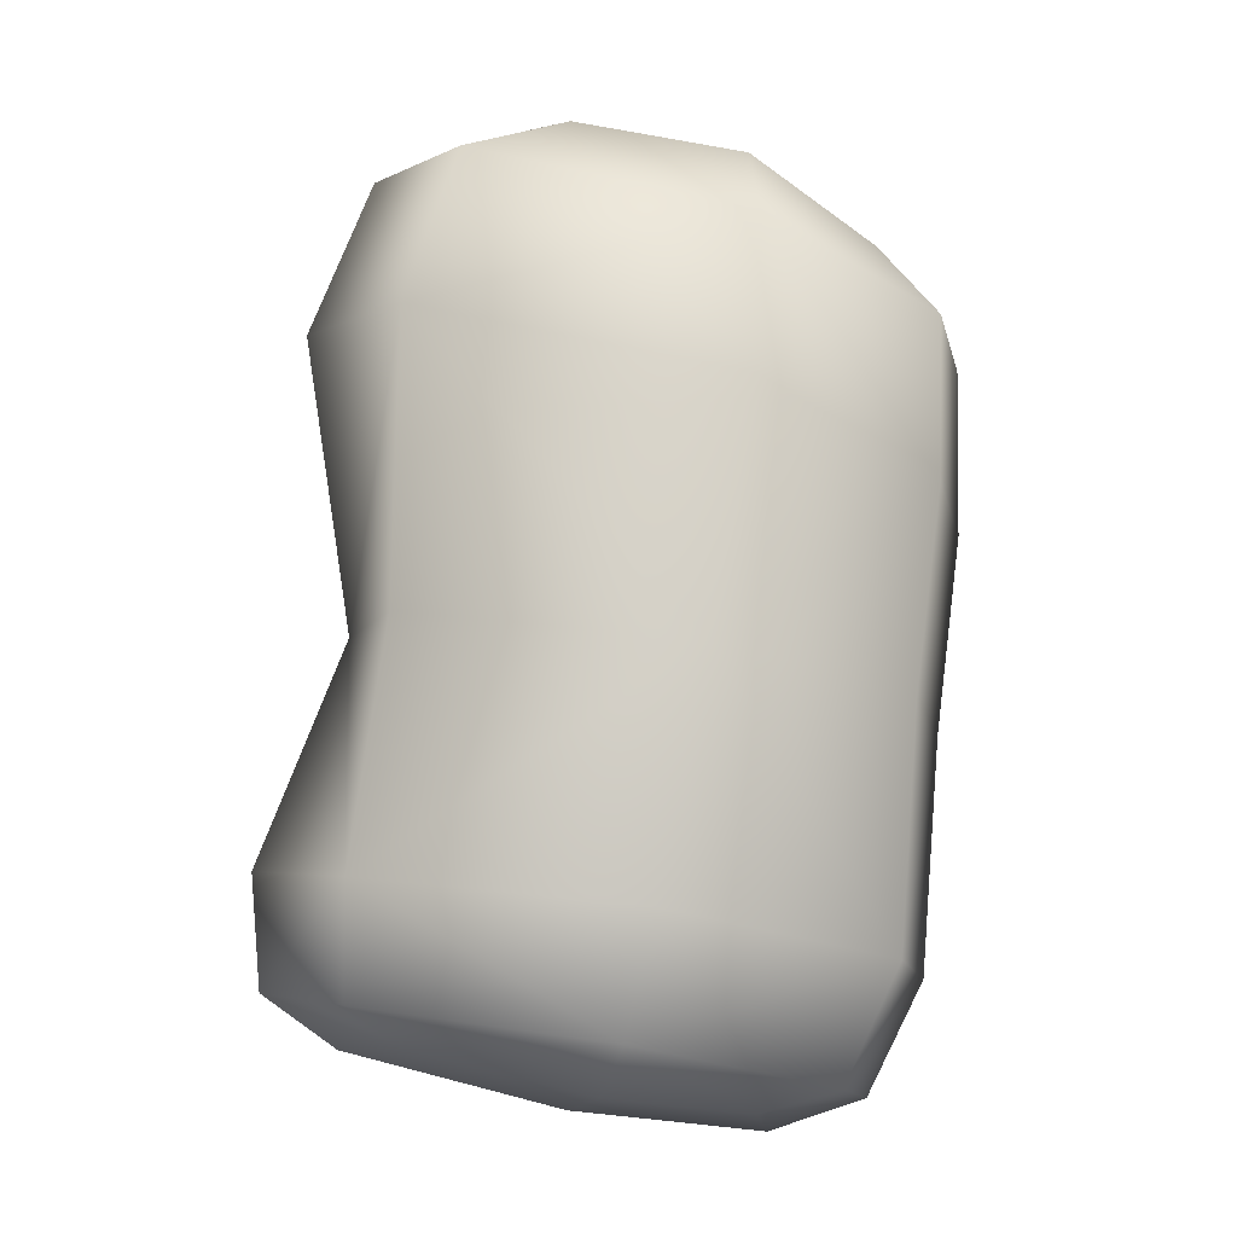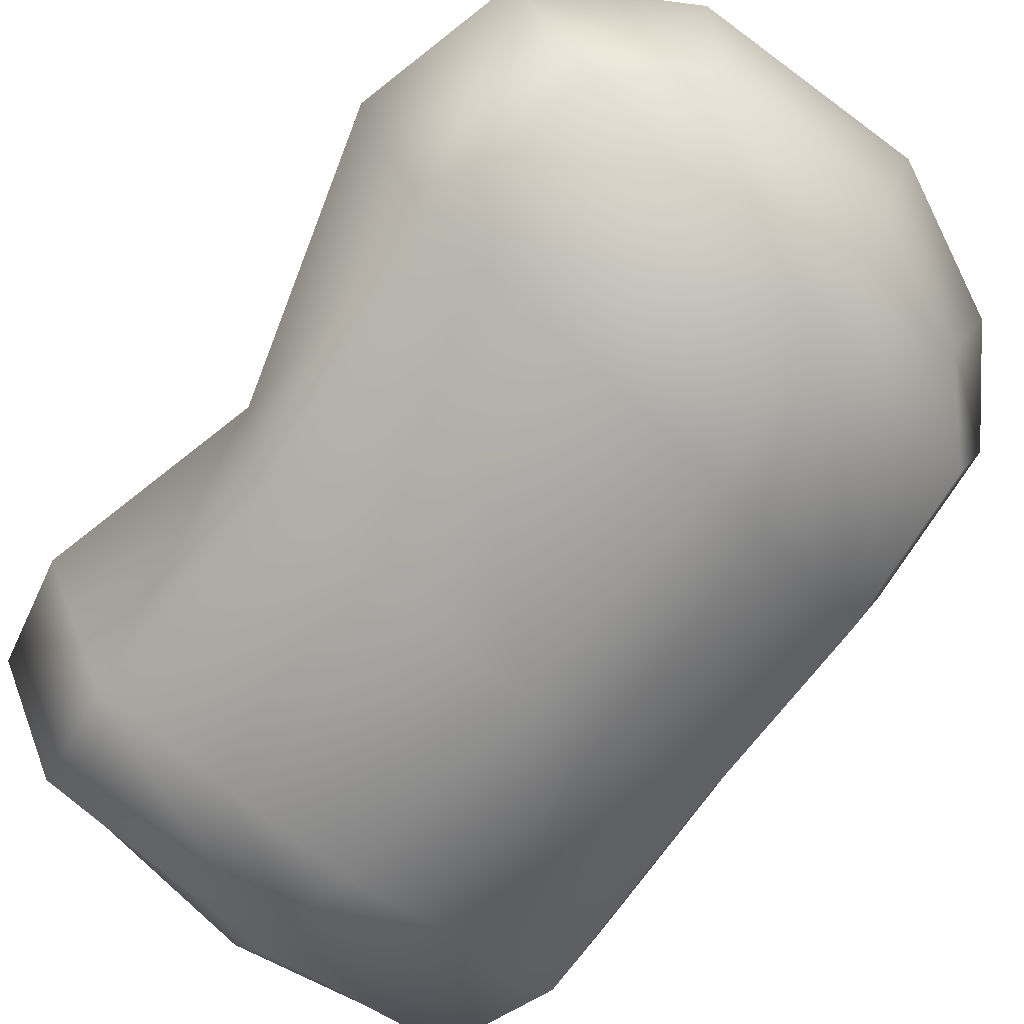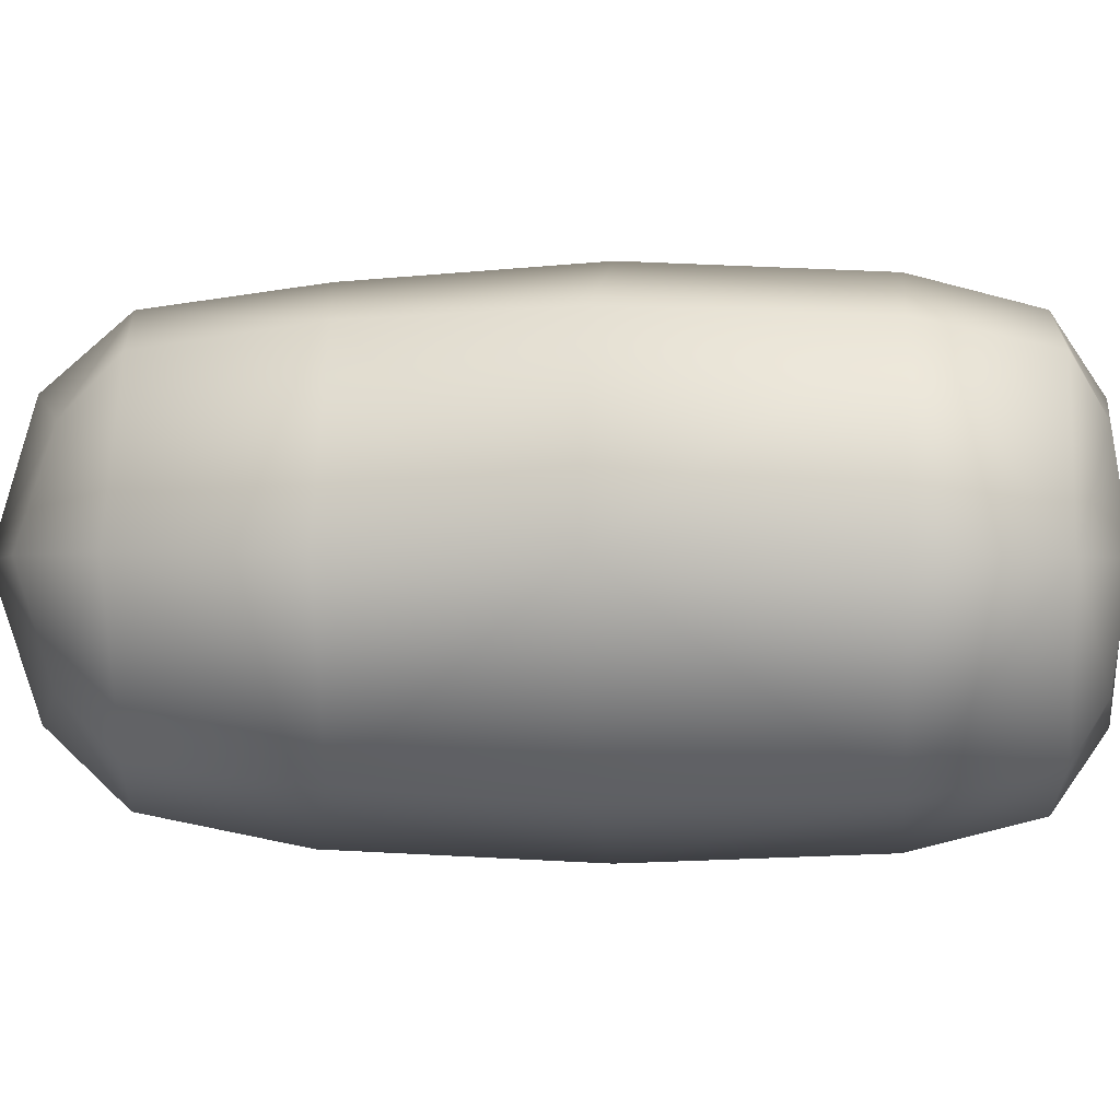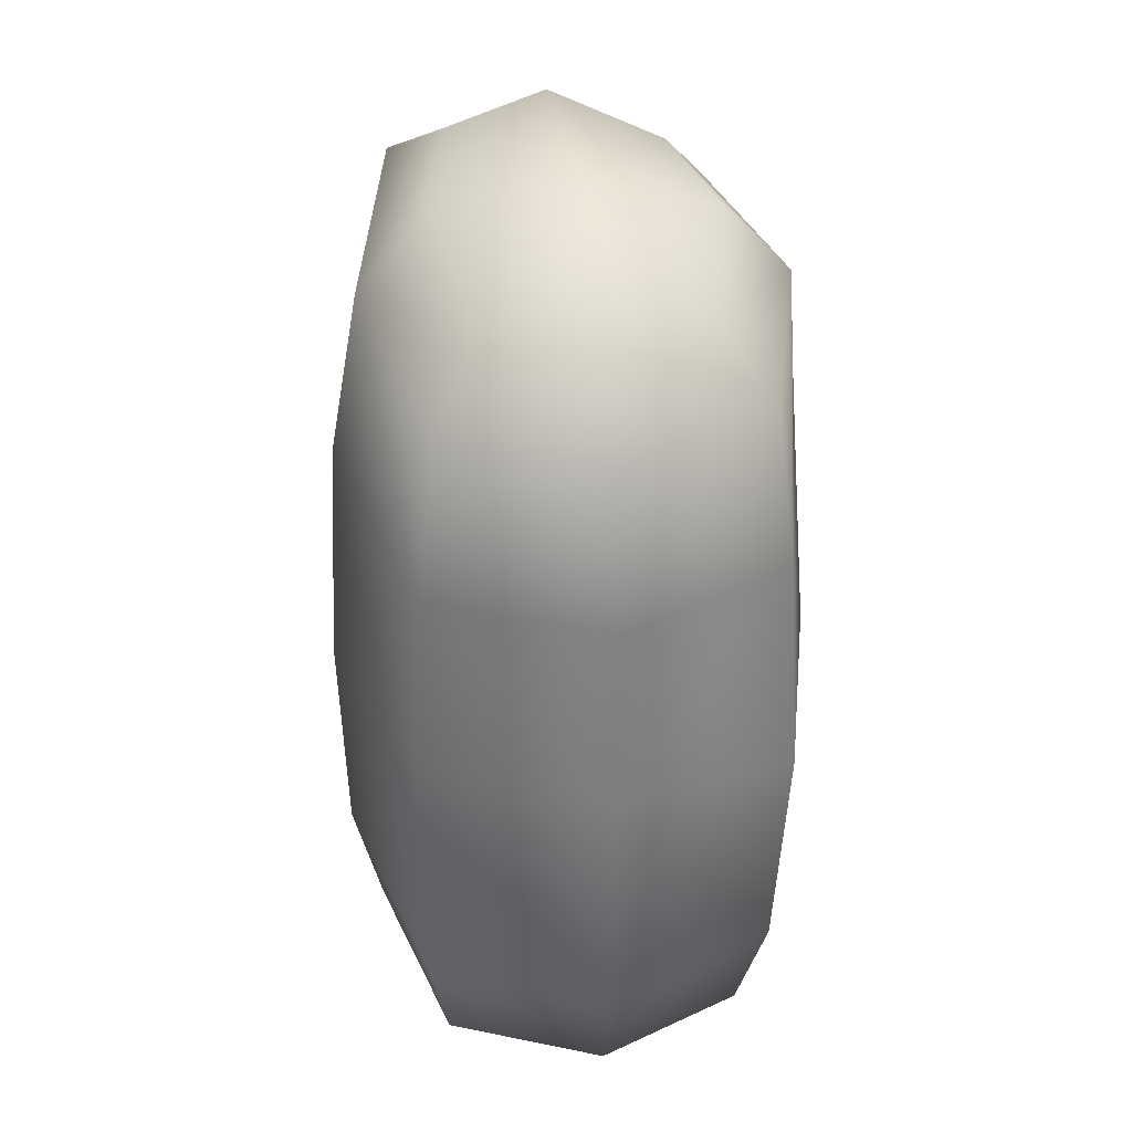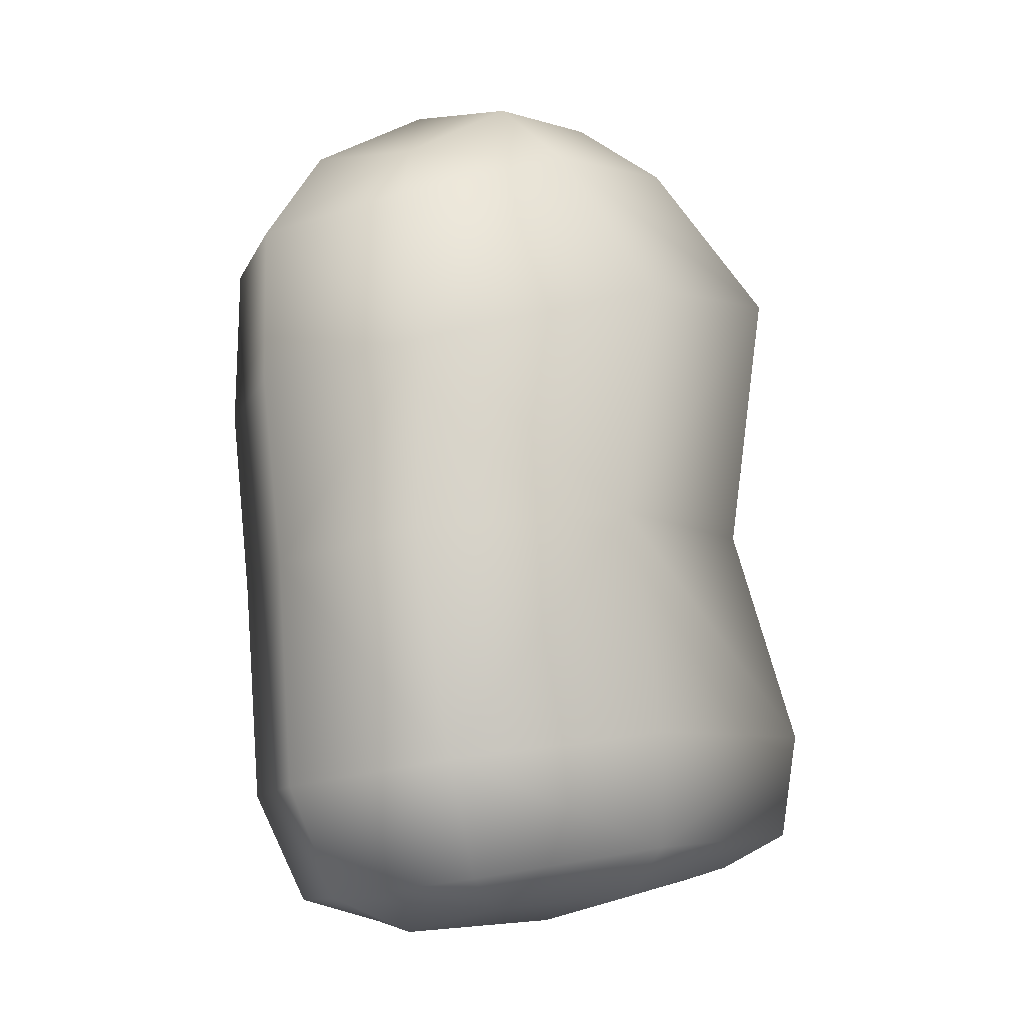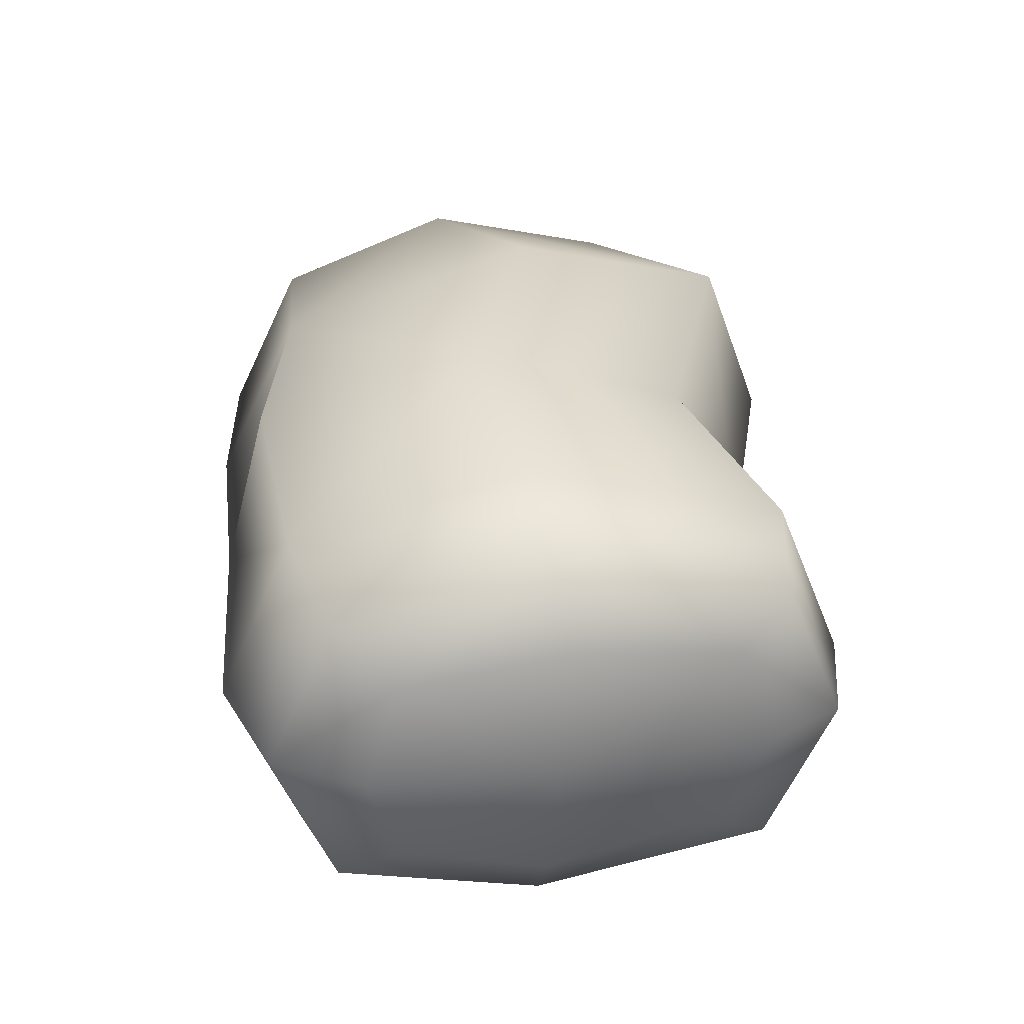
<metadata>
{"format":"obj","ext":"obj","renderer":"f3d","projection":"perspective","resolution":1024,"background":"white","views":[{"elev":-9.7,"azim":172.8,"up":"+Y"},{"elev":-69.5,"azim":150.0,"up":"+Z"},{"elev":1.8,"azim":-73.9,"up":"+Z"},{"elev":25.7,"azim":-95.9,"up":"+Y"},{"elev":-14.4,"azim":-36.1,"up":"+Y"},{"elev":-56.1,"azim":1.8,"up":"+Y"}]}
</metadata>
<code>
g M_playsurface02
v -1601 84.77 -7138
v -1624 79.01 -7133
v -1626 76.27 -7151
v -1596 84.02 -7153
v -1648 76.3 -7136
v -1653 73.44 -7150
v -1649 75.96 -7165
v -1629 78.1 -7170
v -1605 84.02 -7167
v -1629 204.7 -7137
v -1621 209.8 -7153
v -1652 206 -7152
v -1649 200.9 -7132
v -1625 205.6 -7168
v -1648 201.2 -7171
v -1666 190.8 -7166
v -1672 193.2 -7150
v -1665 191.1 -7135
v -1594 105.3 -7128
v -1585 106.9 -7153
v -1597 137.9 -7154
v -1607 136 -7127
v -1596 104.7 -7178
v -1601 137.3 -7179
v -1602 176.7 -7178
v -1591 179 -7154
v -1599 177.5 -7128
v -1596 104.7 -7178
v -1633 100.9 -7185
v -1640 133.3 -7186
v -1601 137.3 -7179
v -1666 95.14 -7175
v -1668 128.4 -7176
v -1672 156.3 -7175
v -1646 167.4 -7185
v -1602 176.7 -7178
v -1666 95.14 -7175
v -1675 93.49 -7149
v -1678 126.7 -7149
v -1668 128.4 -7176
v -1663 95.69 -7125
v -1670 127.9 -7124
v -1668 157.2 -7125
v -1681 154.7 -7149
v -1672 156.3 -7175
v -1663 95.69 -7125
v -1630 101.7 -7118
v -1638 133.9 -7117
v -1670 127.9 -7124
v -1594 105.3 -7128
v -1607 136 -7127
v -1599 177.5 -7128
v -1630 170.9 -7118
v -1668 157.2 -7125
v -1599 200.9 -7154
v -1618 197 -7131
v -1602 176.7 -7178
v -1610 198.9 -7175
v -1599 200.9 -7154
v -1591 179 -7154
v -1625 205.6 -7168
v -1621 209.8 -7153
v -1629 204.7 -7137
v -1618 197 -7131
v -1599 200.9 -7154
v -1621 209.8 -7153
v -1602 176.7 -7178
v -1646 167.4 -7185
v -1648 189.8 -7181
v -1610 198.9 -7175
v -1672 156.3 -7175
v -1673 179.7 -7172
v -1666 190.8 -7166
v -1648 201.2 -7171
v -1625 205.6 -7168
v -1672 156.3 -7175
v -1681 154.7 -7149
v -1681 178.2 -7149
v -1673 179.7 -7172
v -1668 157.2 -7125
v -1670 180.3 -7128
v -1665 191.1 -7135
v -1672 193.2 -7150
v -1666 190.8 -7166
v -1668 157.2 -7125
v -1630 170.9 -7118
v -1645 190.4 -7122
v -1670 180.3 -7128
v -1599 177.5 -7128
v -1618 197 -7131
v -1645 190.4 -7122
v -1649 200.9 -7132
v -1665 191.1 -7135
v -1670 180.3 -7128
v -1594 105.3 -7128
v -1630 101.7 -7118
v -1627 85.34 -7123
v -1594 89.82 -7131
v -1663 95.69 -7125
v -1657 79.69 -7128
v -1627 85.34 -7123
v -1648 76.3 -7136
v -1624 79.01 -7133
v -1601 84.77 -7138
v -1594 89.82 -7131
v -1663 95.69 -7125
v -1675 93.49 -7149
v -1667 77.75 -7149
v -1657 79.69 -7128
v -1666 95.14 -7175
v -1659 79.19 -7172
v -1667 77.75 -7149
v -1649 75.96 -7165
v -1653 73.44 -7150
v -1667 77.75 -7149
v -1659 79.19 -7172
v -1648 76.3 -7136
v -1657 79.69 -7128
v -1666 95.14 -7175
v -1633 100.9 -7185
v -1630 84.57 -7180
v -1659 79.19 -7172
v -1596 104.7 -7178
v -1597 89.31 -7174
v -1630 84.57 -7180
v -1605 84.02 -7167
v -1629 78.1 -7170
v -1649 75.96 -7165
v -1659 79.19 -7172
v -1596 104.7 -7178
v -1585 106.9 -7153
v -1586 91.28 -7153
v -1597 89.31 -7174
v -1594 105.3 -7128
v -1594 89.82 -7131
v -1586 91.28 -7153
v -1601 84.77 -7138
v -1596 84.02 -7153
v -1586 91.28 -7153
v -1594 89.82 -7131
v -1605 84.02 -7167
v -1597 89.31 -7174
f 87 85 86
f 85 87 88
f 91 90 63
f 90 91 89
f 86 89 91
f 91 93 94
f 93 91 92
f 63 92 91
f 65 63 64
f 63 65 66
f 21 22 19
f 22 21 27
f 26 27 21
f 27 26 55
f 55 56 27
f 19 20 21
f 23 21 20
f 21 25 26
f 25 21 24
f 23 24 21
f 30 29 32
f 29 30 28
f 31 28 30
f 32 33 30
f 34 30 33
f 30 36 31
f 36 30 35
f 34 35 30
f 39 38 41
f 38 39 37
f 40 37 39
f 41 42 39
f 43 39 42
f 39 45 40
f 45 39 44
f 43 44 39
f 48 47 50
f 47 48 46
f 49 46 48
f 50 51 48
f 52 48 51
f 48 54 49
f 54 48 53
f 52 53 48
f 5 6 3
f 7 3 6
f 3 7 8
f 1 2 3
f 5 3 2
f 3 4 1
f 4 3 9
f 8 9 3
f 12 11 14
f 11 12 10
f 13 10 12
f 14 15 12
f 16 12 15
f 12 18 13
f 18 12 17
f 16 17 12
f 71 72 69
f 73 69 72
f 69 73 74
f 67 68 69
f 71 69 68
f 69 70 67
f 70 69 75
f 74 75 69
f 78 77 80
f 77 78 76
f 79 76 78
f 80 81 78
f 82 78 81
f 78 84 79
f 84 78 83
f 82 83 78
f 99 101 96
f 101 99 100
f 101 100 102
f 101 104 105
f 104 101 103
f 102 103 101
f 97 95 96
f 95 97 98
f 115 117 118
f 117 115 114
f 113 114 115
f 115 116 113
f 108 106 107
f 106 108 109
f 112 110 111
f 110 112 107
f 121 119 120
f 119 121 122
f 125 124 126
f 124 125 123
f 120 123 125
f 125 128 129
f 128 125 127
f 126 127 125
f 132 130 131
f 130 132 133
f 136 134 135
f 134 136 131
f 137 138 139
f 141 139 138
f 139 141 142
f 139 140 137
f 57 58 59
f 61 59 58
f 59 61 62
f 59 60 57

</code>
